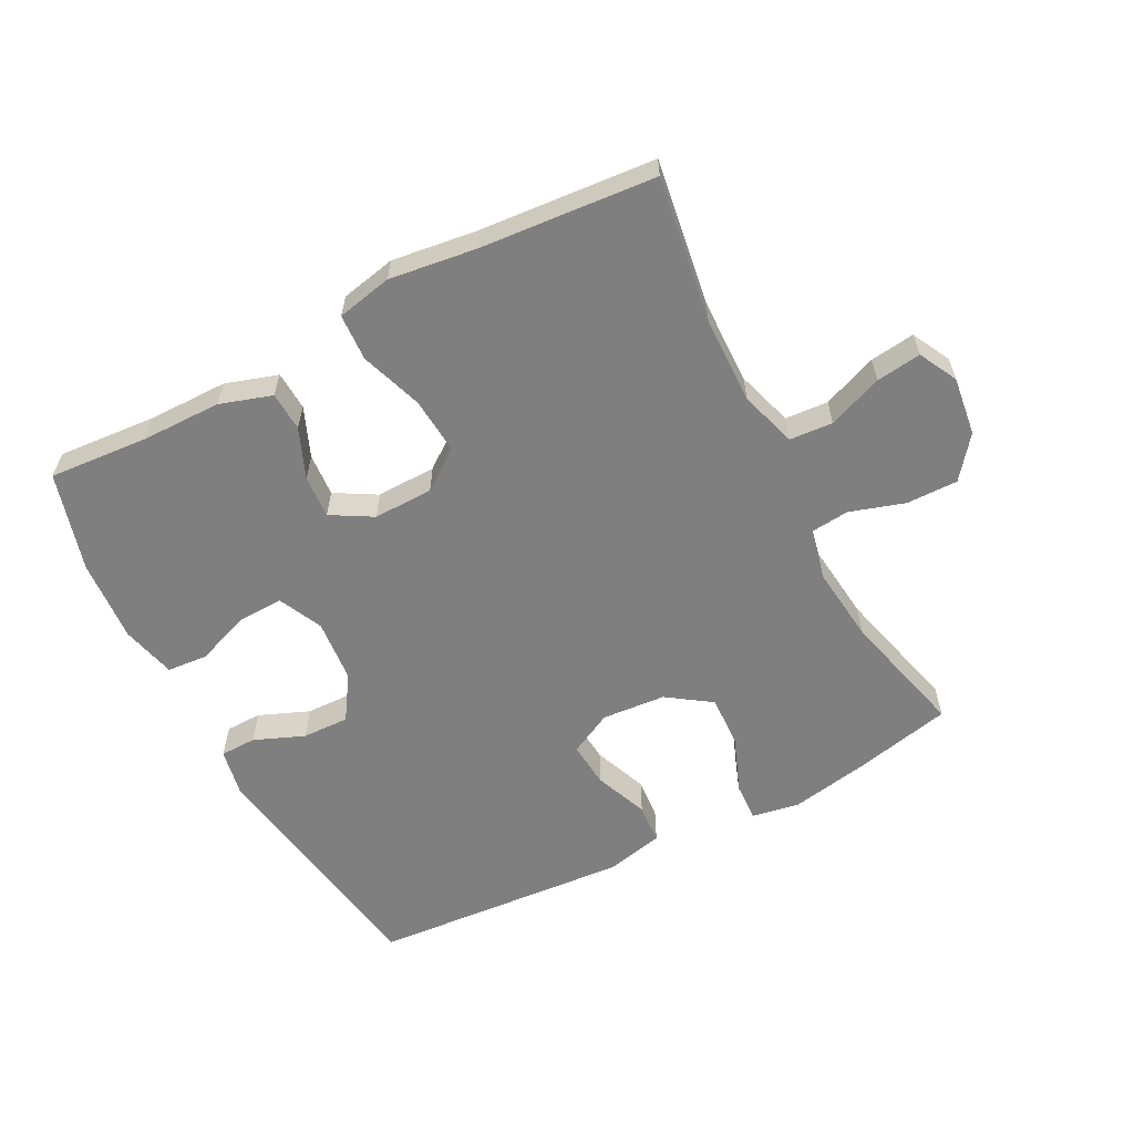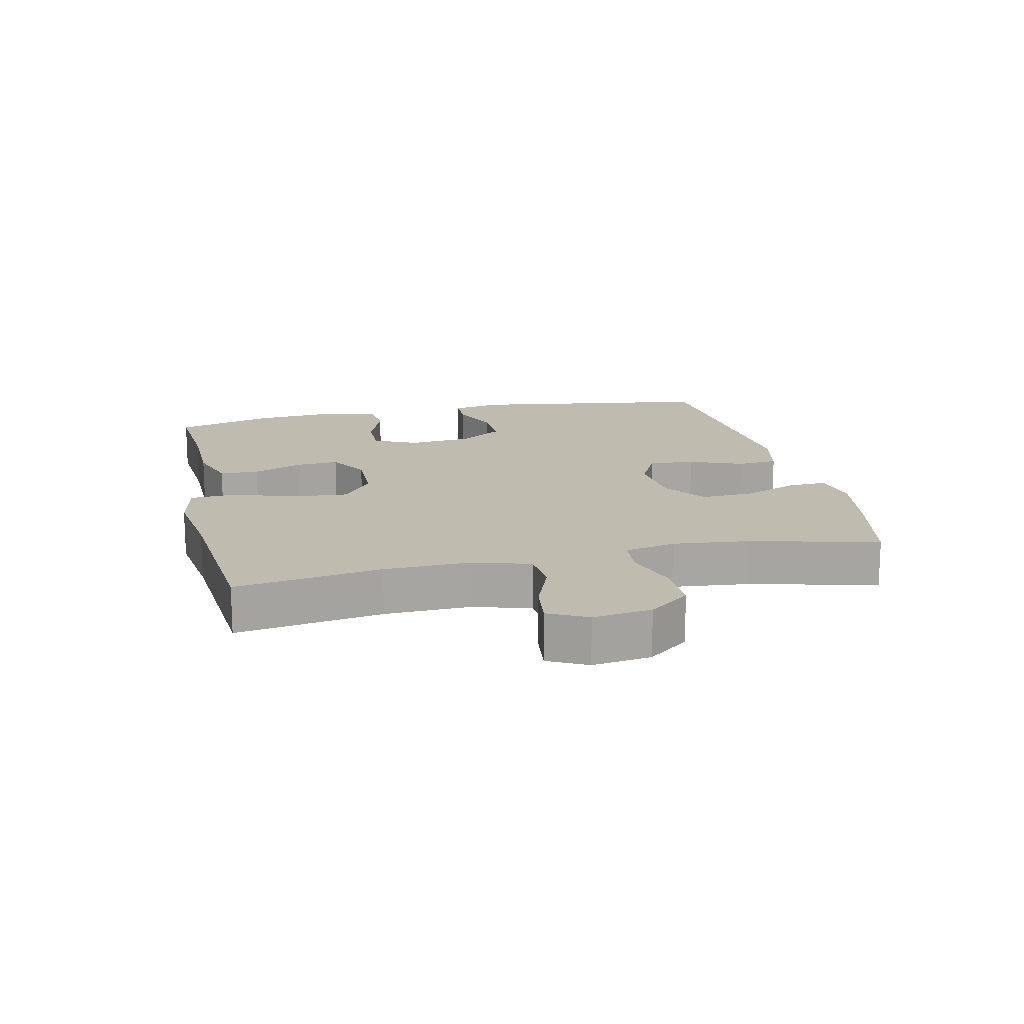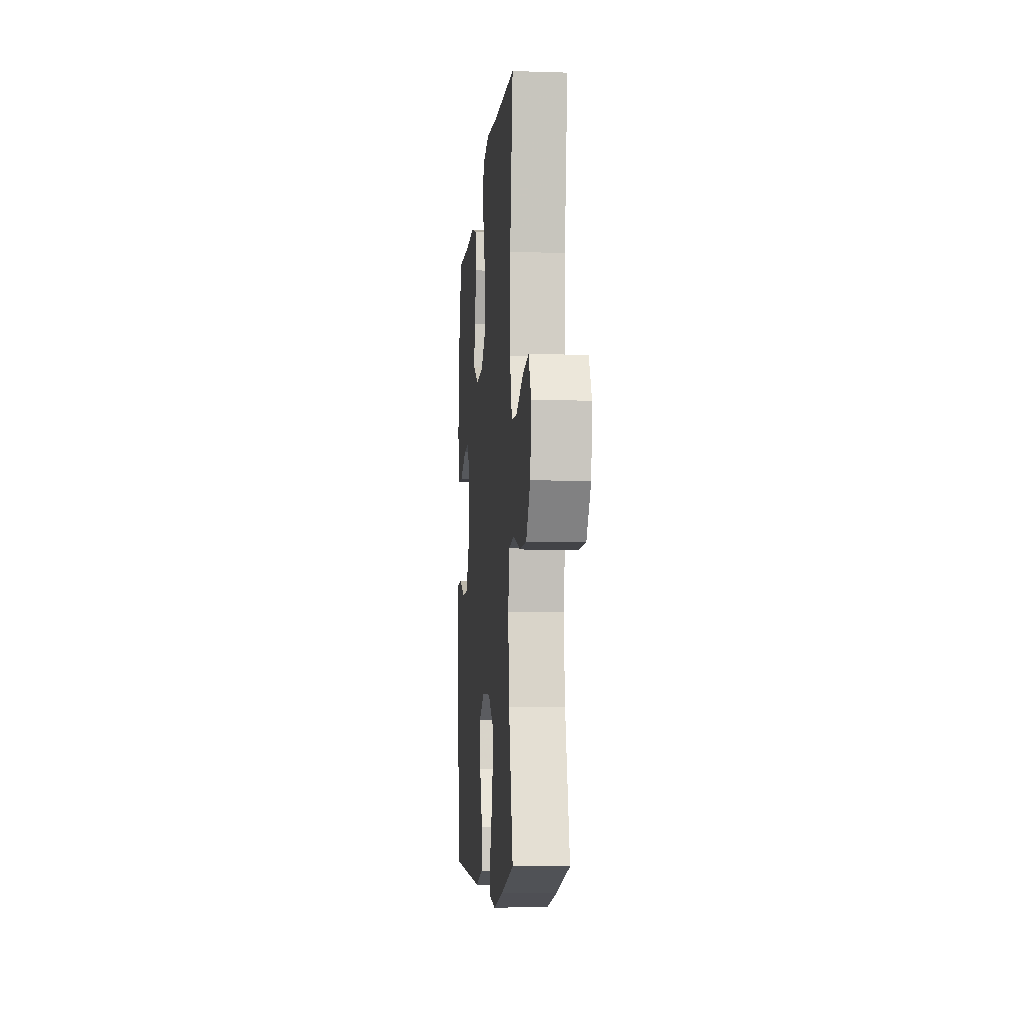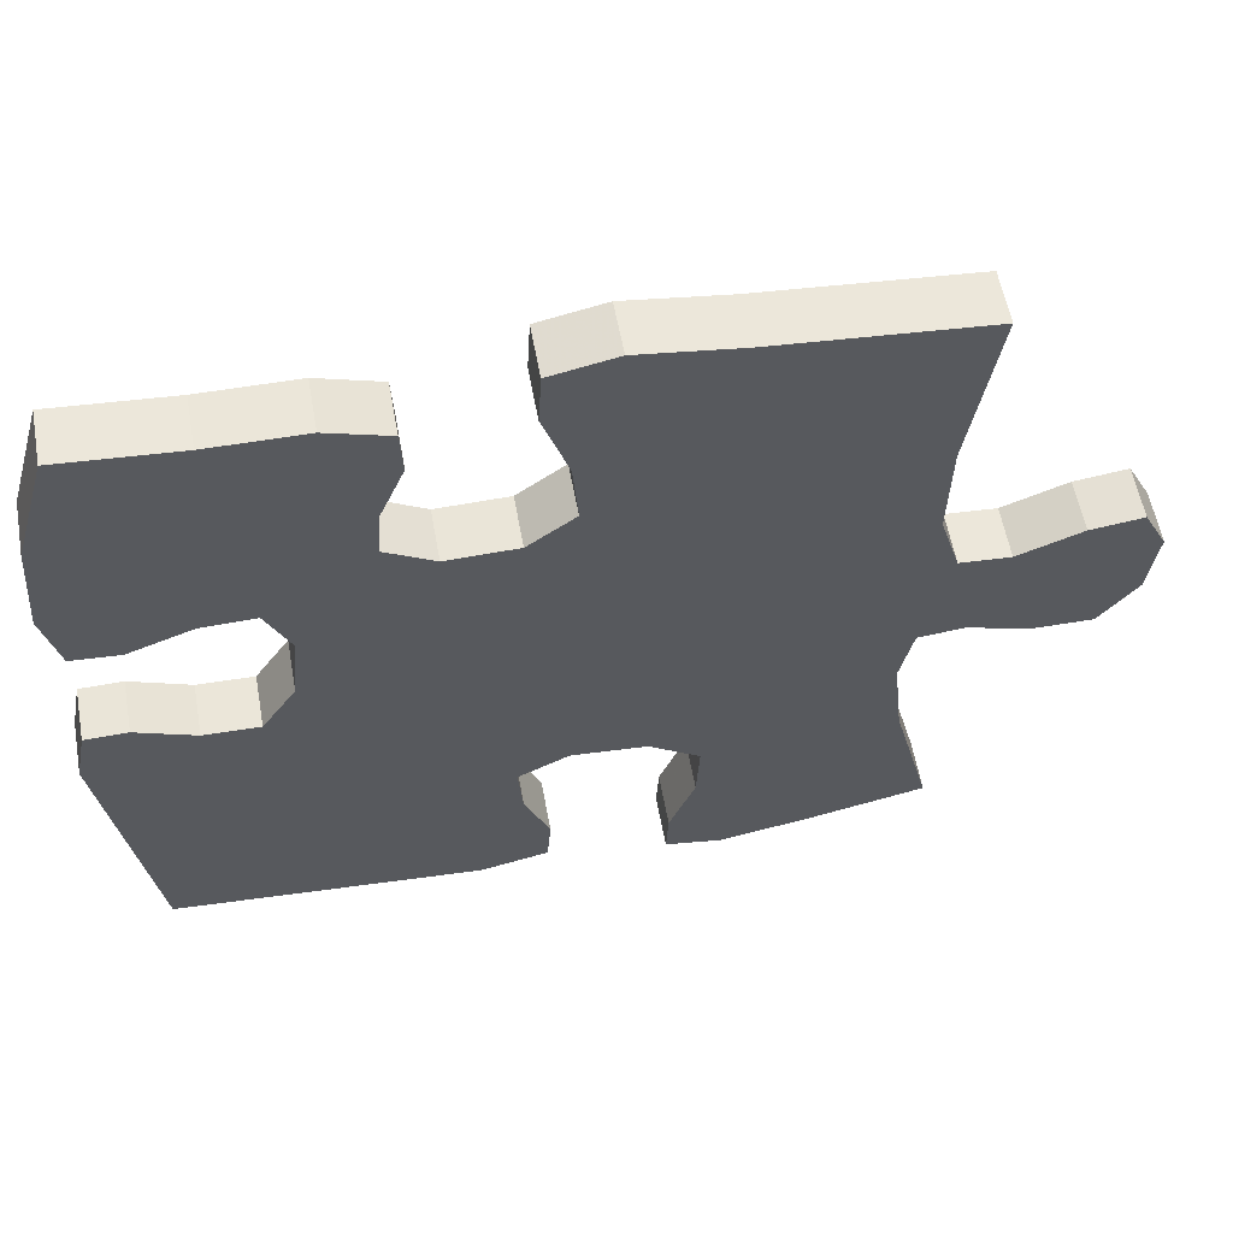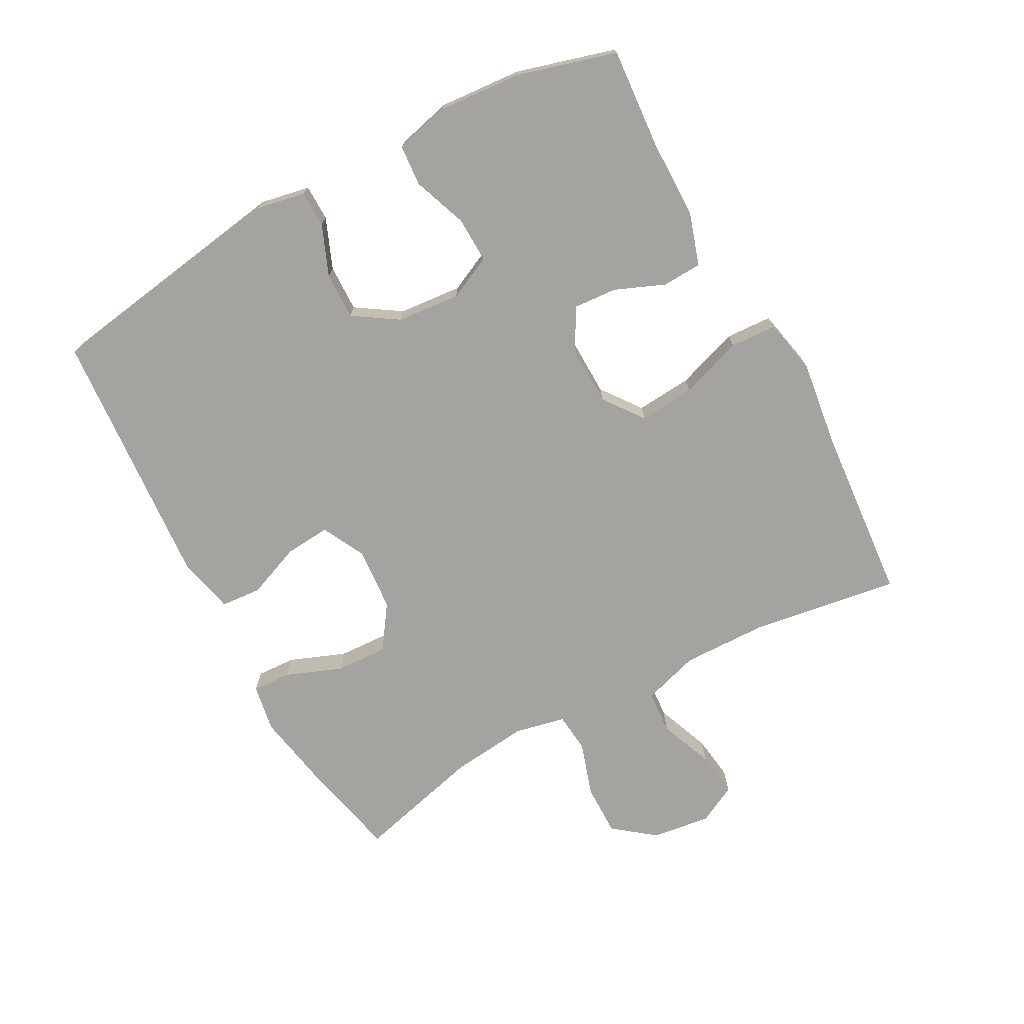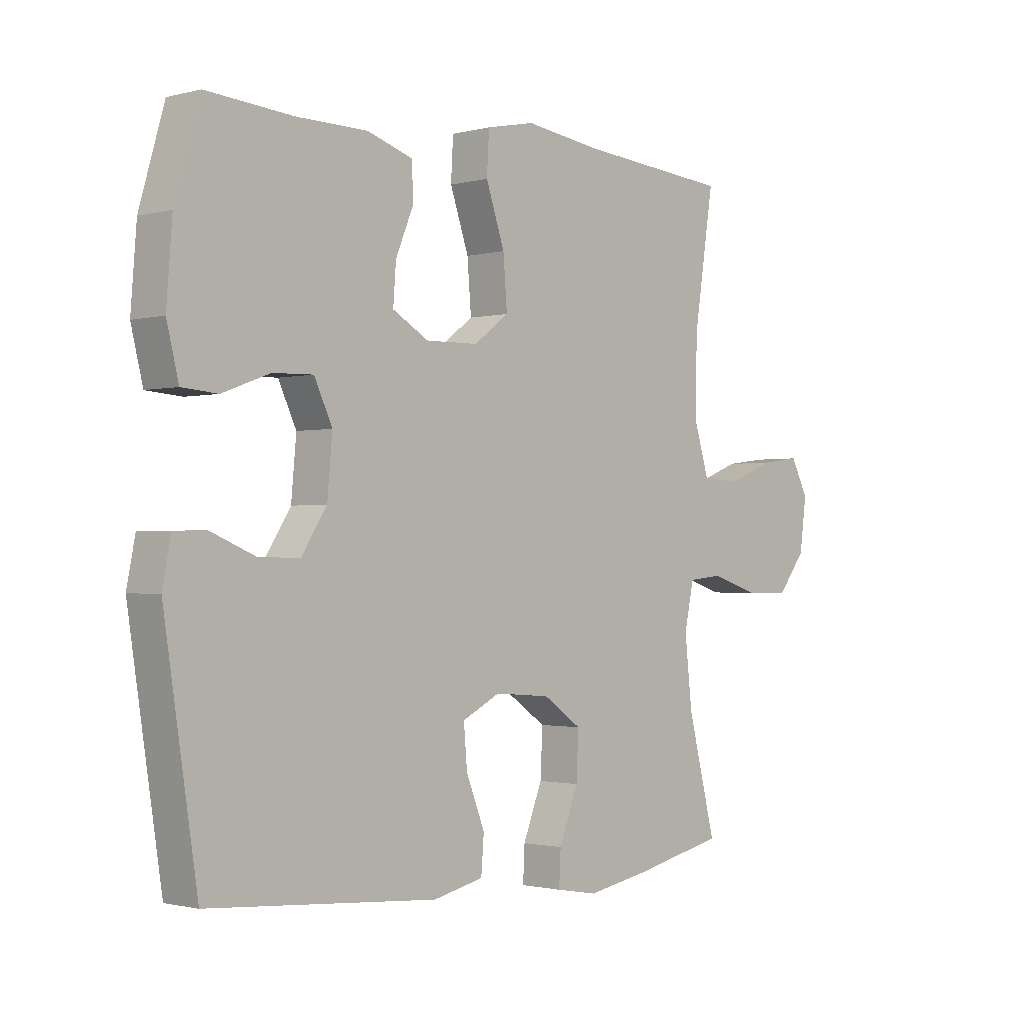
<metadata>
{"format":"obj","ext":"obj","renderer":"f3d","projection":"perspective","resolution":1024,"background":"white","views":[{"elev":-59.8,"azim":27.6,"up":"+Y"},{"elev":16.1,"azim":77.2,"up":"+Y"},{"elev":-8.2,"azim":85.0,"up":"+Z"},{"elev":58.0,"azim":-10.3,"up":"+Z"},{"elev":-72.8,"azim":-61.5,"up":"+Y"},{"elev":-1.3,"azim":-46.7,"up":"+Z"}]}
</metadata>
<code>
v 0.5 0.07 -0.5
v 0.343 0.07 -0.535
v 0.226 0.07 -0.556
v 0.152 0.07 -0.543
v 0.155 0.07 -0.483
v 0.189 0.07 -0.396
v 0.193 0.07 -0.315
v 0.125 0.07 -0.268
v 0.026 0.07 -0.26
v -0.041 0.07 -0.294
v -0.035 0.07 -0.365
v -0.002 0.07 -0.448
v -0.007 0.07 -0.511
v -0.096 0.07 -0.531
v -0.5 0.07 -0.5
v -0.559 0.07 -0.117
v -0.544 0.07 -0.041
v -0.488 0.07 -0.04
v -0.41 0.07 -0.072
v -0.337 0.07 -0.074
v -0.292 0.07 -0.005
v -0.283 0.07 0.093
v -0.315 0.07 0.161
v -0.386 0.07 0.159
v -0.47 0.07 0.128
v -0.533 0.07 0.133
v -0.554 0.07 0.218
v -0.544 0.07 0.347
v -0.5 0.07 0.5
v -0.346 0.07 0.488
v -0.222 0.07 0.487
v -0.141 0.07 0.461
v -0.138 0.07 0.4
v -0.17 0.07 0.323
v -0.175 0.07 0.256
v -0.111 0.07 0.219
v -0.018 0.07 0.221
v 0.044 0.07 0.267
v 0.037 0.07 0.354
v 0.004 0.07 0.451
v 0.008 0.07 0.523
v 0.094 0.07 0.541
v 0.226 0.07 0.523
v 0.5 0.07 0.5
v 0.465 0.07 0.273
v 0.462 0.07 0.139
v 0.489 0.07 0.051
v 0.556 0.07 0.046
v 0.641 0.07 0.079
v 0.711 0.07 0.088
v 0.742 0.07 0.028
v 0.73 0.07 -0.063
v 0.68 0.07 -0.127
v 0.6 0.07 -0.126
v 0.515 0.07 -0.099
v 0.454 0.07 -0.105
v 0.437 0.07 -0.184
v 0.45 0.07 -0.304
v 0.5 0 -0.5
v 0.343 0 -0.535
v 0.226 0 -0.556
v 0.152 0 -0.543
v 0.155 0 -0.483
v 0.189 0 -0.396
v 0.193 0 -0.315
v 0.125 0 -0.268
v 0.026 0 -0.26
v -0.041 0 -0.294
v -0.035 0 -0.365
v -0.002 0 -0.448
v -0.007 0 -0.511
v -0.096 0 -0.531
v -0.5 0 -0.5
v -0.559 0 -0.117
v -0.544 0 -0.041
v -0.488 0 -0.04
v -0.41 0 -0.072
v -0.337 0 -0.074
v -0.292 0 -0.005
v -0.283 0 0.093
v -0.315 0 0.161
v -0.386 0 0.159
v -0.47 0 0.128
v -0.533 0 0.133
v -0.554 0 0.218
v -0.544 0 0.347
v -0.5 0 0.5
v -0.346 0 0.488
v -0.222 0 0.487
v -0.141 0 0.461
v -0.138 0 0.4
v -0.17 0 0.323
v -0.175 0 0.256
v -0.111 0 0.219
v -0.018 0 0.221
v 0.044 0 0.267
v 0.037 0 0.354
v 0.004 0 0.451
v 0.008 0 0.523
v 0.094 0 0.541
v 0.226 0 0.523
v 0.5 0 0.5
v 0.465 0 0.273
v 0.462 0 0.139
v 0.489 0 0.051
v 0.556 0 0.046
v 0.641 0 0.079
v 0.711 0 0.088
v 0.742 0 0.028
v 0.73 0 -0.063
v 0.68 0 -0.127
v 0.6 0 -0.126
v 0.515 0 -0.099
v 0.454 0 -0.105
v 0.437 0 -0.184
v 0.45 0 -0.304
f 52 53 54 55
f 52 55 56
f 51 52 56
f 48 49 50 51
f 47 48 51 56
f 46 47 56
f 45 46 56 57
f 43 44 45
f 42 43 45 57
f 39 40 41 42
f 38 39 42 57
f 31 32 33 34
f 30 31 34 35
f 29 30 35
f 28 29 35
f 27 28 35 36
f 24 25 26 27
f 23 24 27 36
f 16 17 18 19
f 16 19 20
f 15 16 20
f 14 15 20 21
f 11 12 13 14
f 10 11 14 21
f 3 4 5 6
f 3 6 7
f 58 1 2 3
f 58 3 7
f 37 38 57 58
f 37 58 7 8
f 22 23 36 37
f 22 37 8 9
f 9 10 21 22
f 113 112 111 110
f 114 113 110
f 114 110 109
f 109 108 107 106
f 114 109 106 105
f 114 105 104
f 115 114 104 103
f 103 102 101
f 115 103 101 100
f 100 99 98 97
f 115 100 97 96
f 92 91 90 89
f 93 92 89 88
f 93 88 87
f 93 87 86
f 94 93 86 85
f 85 84 83 82
f 94 85 82 81
f 77 76 75 74
f 78 77 74
f 78 74 73
f 79 78 73 72
f 72 71 70 69
f 79 72 69 68
f 64 63 62 61
f 65 64 61
f 61 60 59 116
f 65 61 116
f 116 115 96 95
f 66 65 116 95
f 95 94 81 80
f 67 66 95 80
f 80 79 68 67
f 1 59 60 2
f 2 60 61 3
f 3 61 62 4
f 4 62 63 5
f 5 63 64 6
f 6 64 65 7
f 7 65 66 8
f 8 66 67 9
f 9 67 68 10
f 10 68 69 11
f 11 69 70 12
f 12 70 71 13
f 13 71 72 14
f 14 72 73 15
f 15 73 74 16
f 16 74 75 17
f 17 75 76 18
f 18 76 77 19
f 19 77 78 20
f 20 78 79 21
f 21 79 80 22
f 22 80 81 23
f 23 81 82 24
f 24 82 83 25
f 25 83 84 26
f 26 84 85 27
f 27 85 86 28
f 28 86 87 29
f 29 87 88 30
f 30 88 89 31
f 31 89 90 32
f 32 90 91 33
f 33 91 92 34
f 34 92 93 35
f 35 93 94 36
f 36 94 95 37
f 37 95 96 38
f 38 96 97 39
f 39 97 98 40
f 40 98 99 41
f 41 99 100 42
f 42 100 101 43
f 43 101 102 44
f 44 102 103 45
f 45 103 104 46
f 46 104 105 47
f 47 105 106 48
f 48 106 107 49
f 49 107 108 50
f 50 108 109 51
f 51 109 110 52
f 52 110 111 53
f 53 111 112 54
f 54 112 113 55
f 55 113 114 56
f 56 114 115 57
f 57 115 116 58
f 58 116 59 1

</code>
